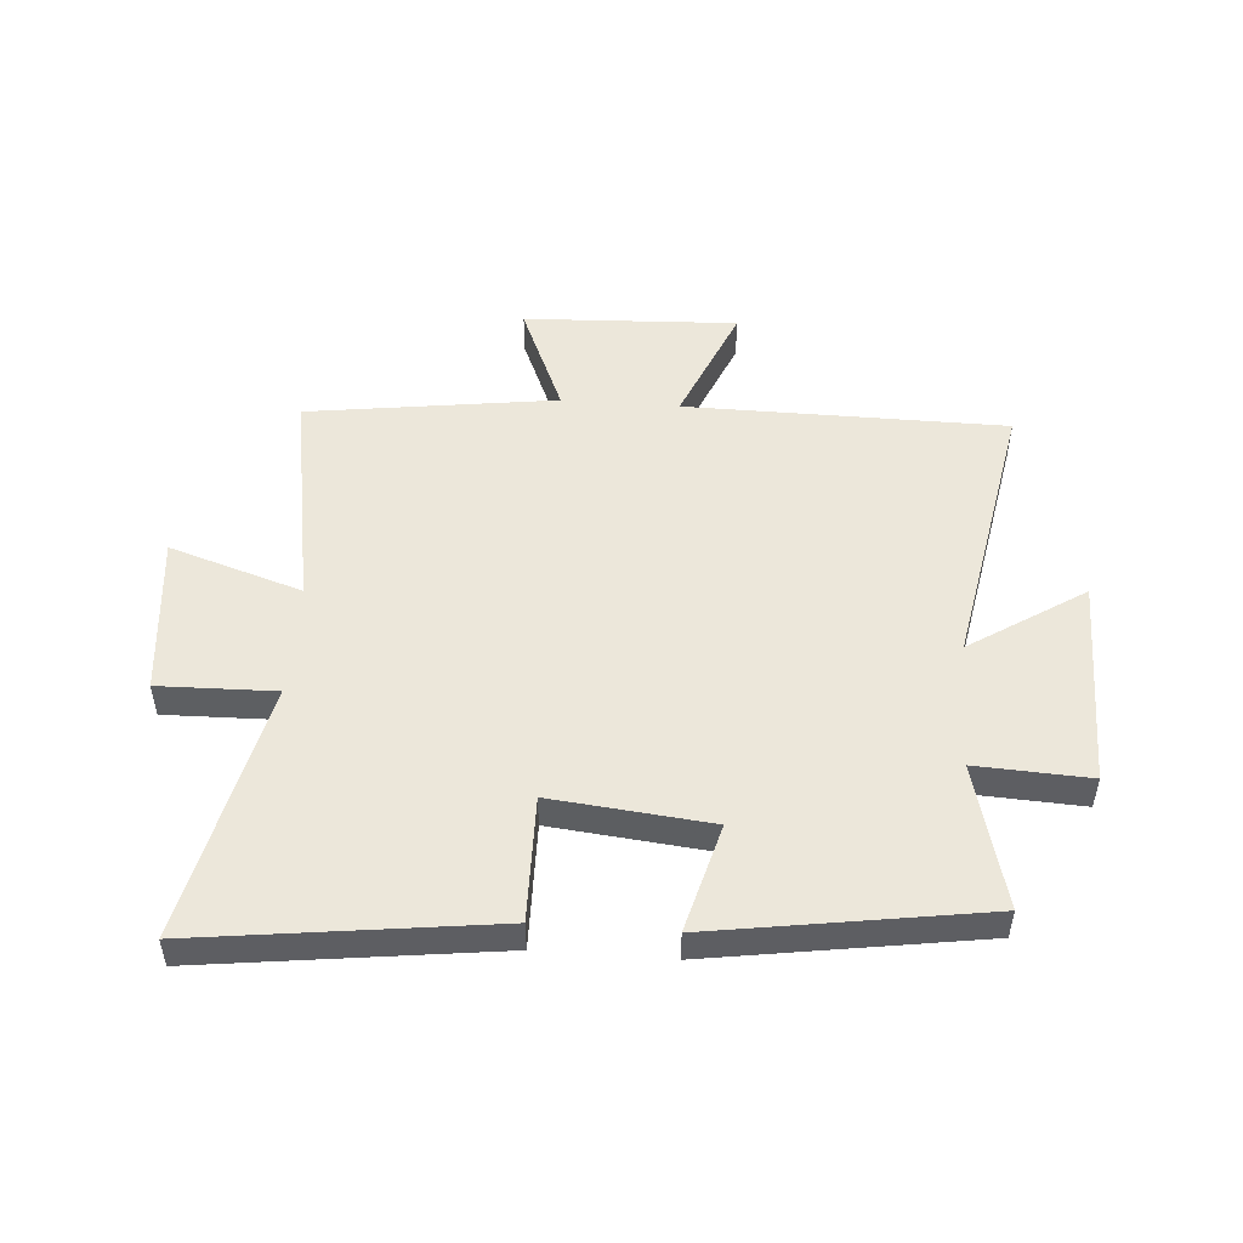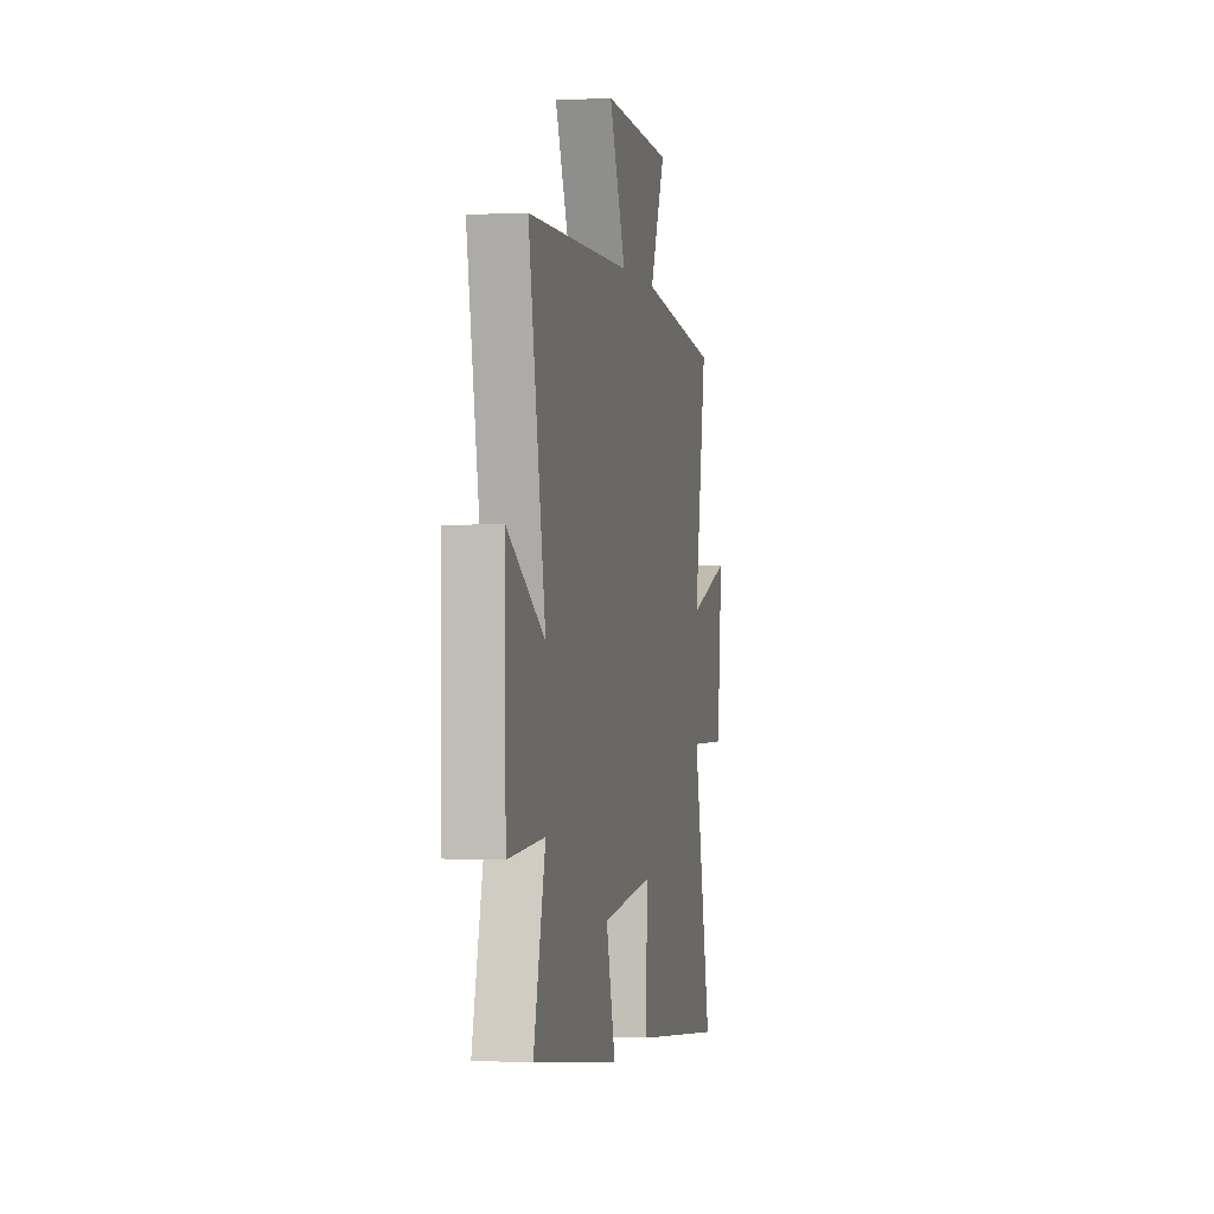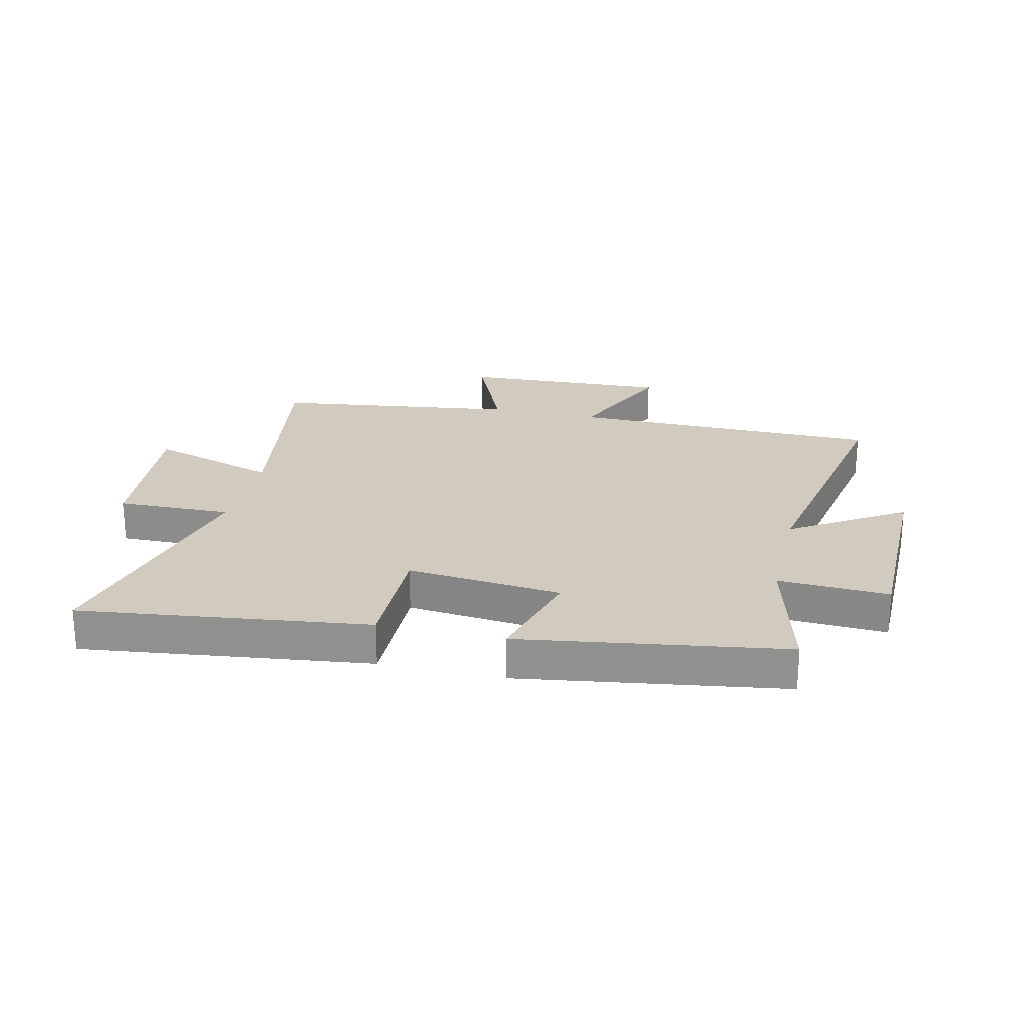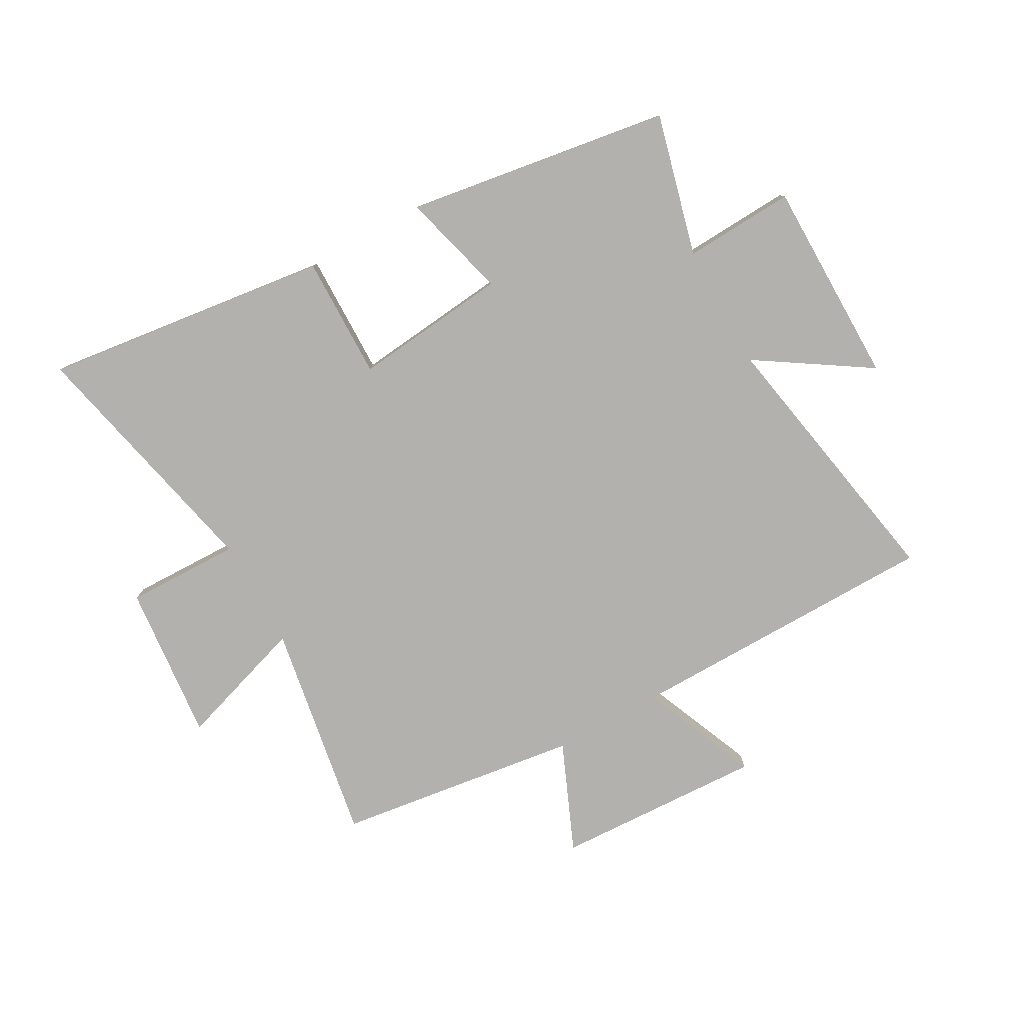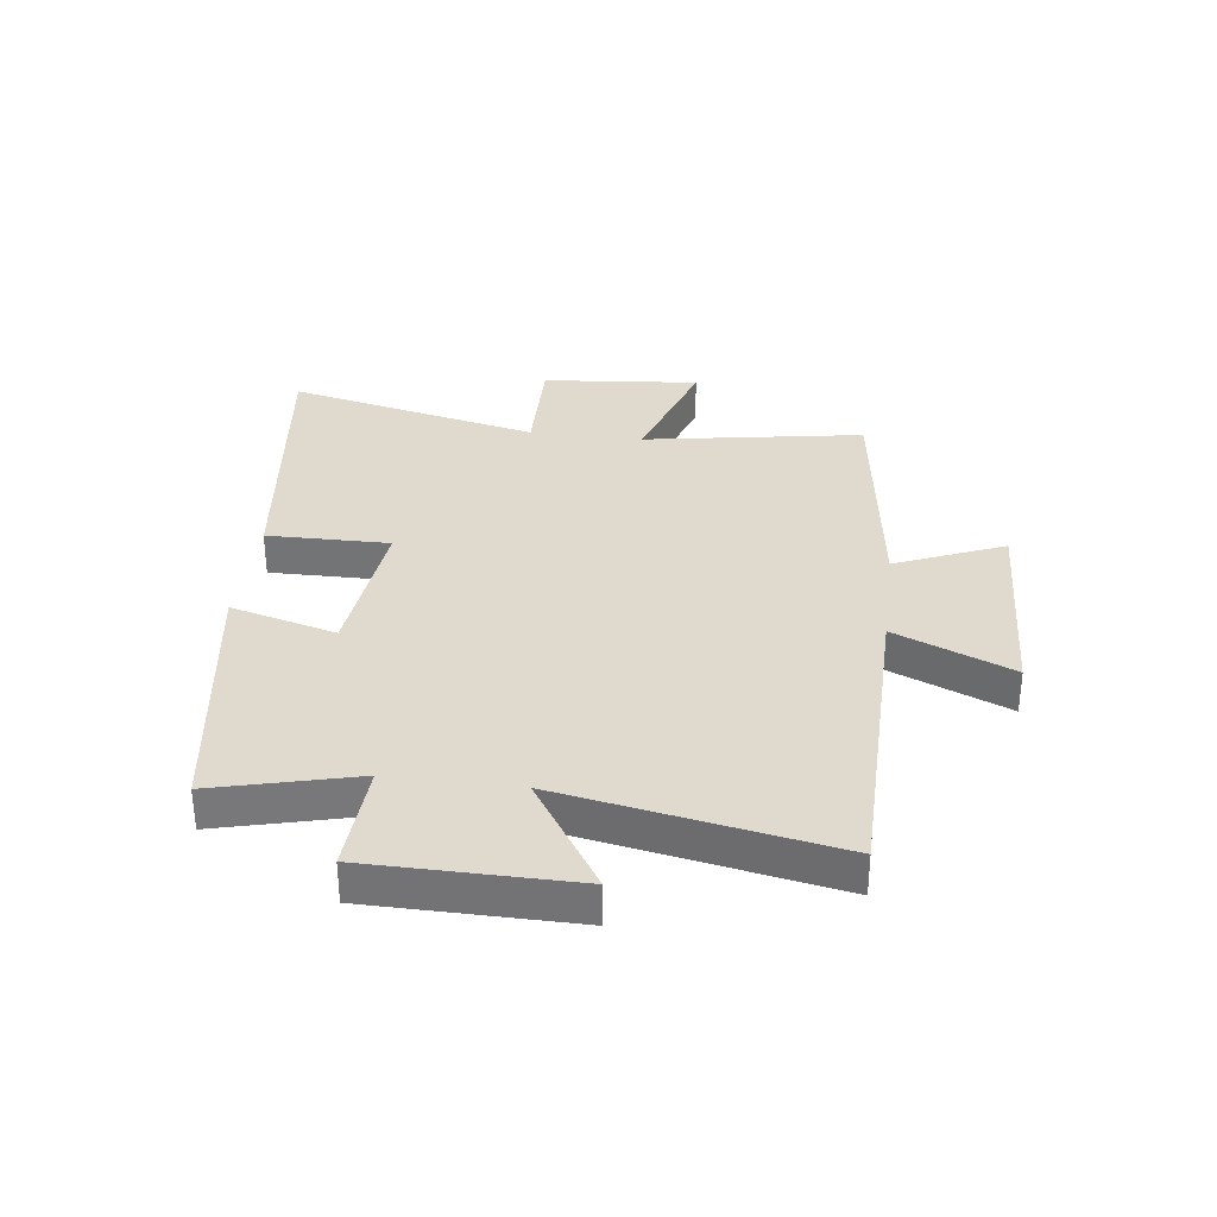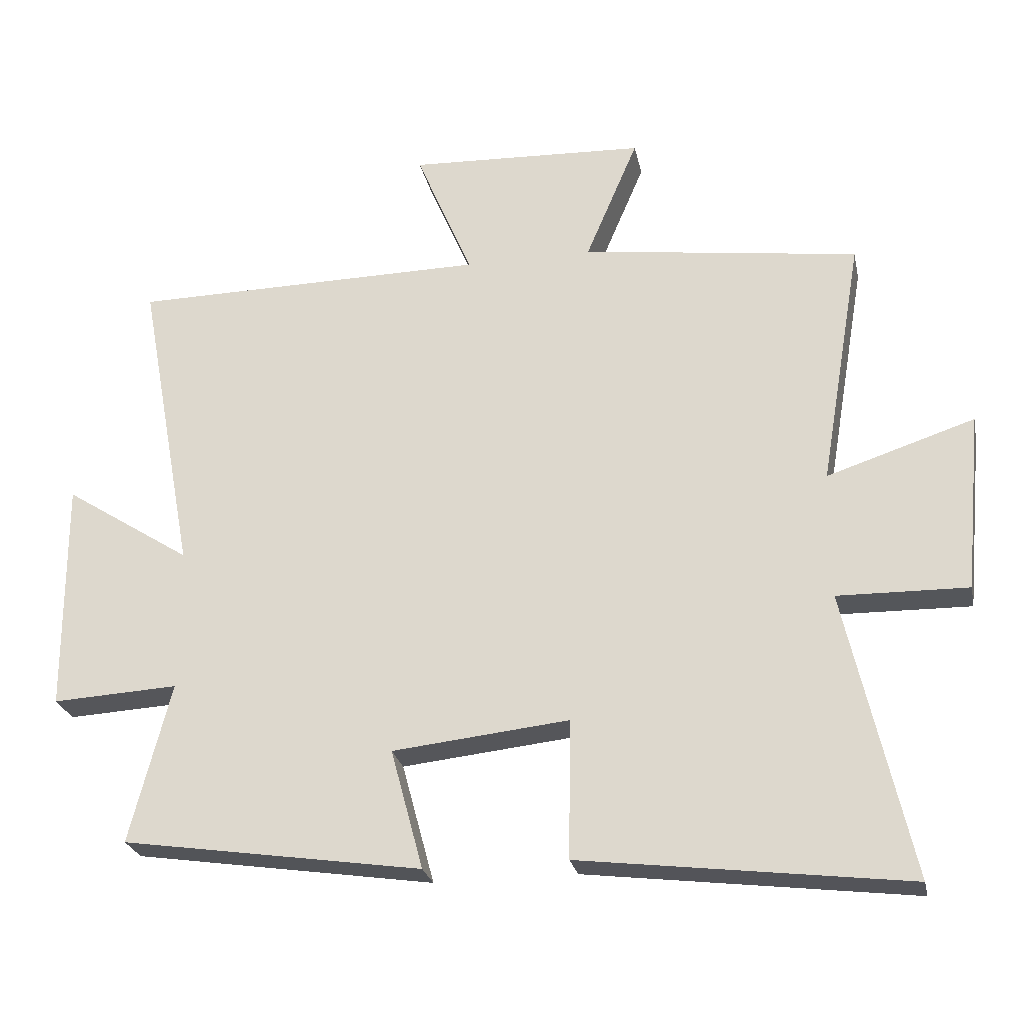
<metadata>
{"format":"obj","ext":"obj","renderer":"f3d","projection":"perspective","resolution":1024,"background":"white","views":[{"elev":50.5,"azim":-175.8,"up":"+Y"},{"elev":-0.3,"azim":-78.5,"up":"+Z"},{"elev":23.4,"azim":-166.8,"up":"+Y"},{"elev":-79.2,"azim":-150.9,"up":"+Y"},{"elev":32.9,"azim":-82.7,"up":"+Y"},{"elev":-25.5,"azim":11.7,"up":"+Z"}]}
</metadata>
<code>
v -0.562 0.07 -0.431
v -0.5 0.07 -0.189
v -0.69 0.07 -0.199
v -0.692 0.07 0.153
v -0.5 0.07 0.029
v -0.586 0.07 0.495
v -0.048 0.07 0.5
v -0.133 0.07 0.702
v 0.225 0.07 0.686
v 0.146 0.07 0.5
v 0.564 0.07 0.443
v 0.5 0.07 0.066
v 0.722 0.07 0.138
v 0.696 0.07 -0.132
v 0.5 0.07 -0.128
v 0.598 0.07 -0.562
v 0.105 0.07 -0.5
v 0.108 0.07 -0.29
v -0.158 0.07 -0.318
v -0.109 0.07 -0.5
v -0.562 0 -0.431
v -0.5 0 -0.189
v -0.69 0 -0.199
v -0.692 0 0.153
v -0.5 0 0.029
v -0.586 0 0.495
v -0.048 0 0.5
v -0.133 0 0.702
v 0.225 0 0.686
v 0.146 0 0.5
v 0.564 0 0.443
v 0.5 0 0.066
v 0.722 0 0.138
v 0.696 0 -0.132
v 0.5 0 -0.128
v 0.598 0 -0.562
v 0.105 0 -0.5
v 0.108 0 -0.29
v -0.158 0 -0.318
v -0.109 0 -0.5
f 19 20 1 2
f 18 19 2
f 15 16 17 18
f 15 18 2
f 12 13 14 15
f 12 15 2 3
f 10 11 12 3
f 7 8 9 10
f 5 6 7 10
f 5 10 3
f 3 4 5
f 22 21 40 39
f 22 39 38
f 38 37 36 35
f 22 38 35
f 35 34 33 32
f 23 22 35 32
f 23 32 31 30
f 30 29 28 27
f 30 27 26 25
f 23 30 25
f 25 24 23
f 1 21 22 2
f 2 22 23 3
f 3 23 24 4
f 4 24 25 5
f 5 25 26 6
f 6 26 27 7
f 7 27 28 8
f 8 28 29 9
f 9 29 30 10
f 10 30 31 11
f 11 31 32 12
f 12 32 33 13
f 13 33 34 14
f 14 34 35 15
f 15 35 36 16
f 16 36 37 17
f 17 37 38 18
f 18 38 39 19
f 19 39 40 20
f 20 40 21 1

</code>
